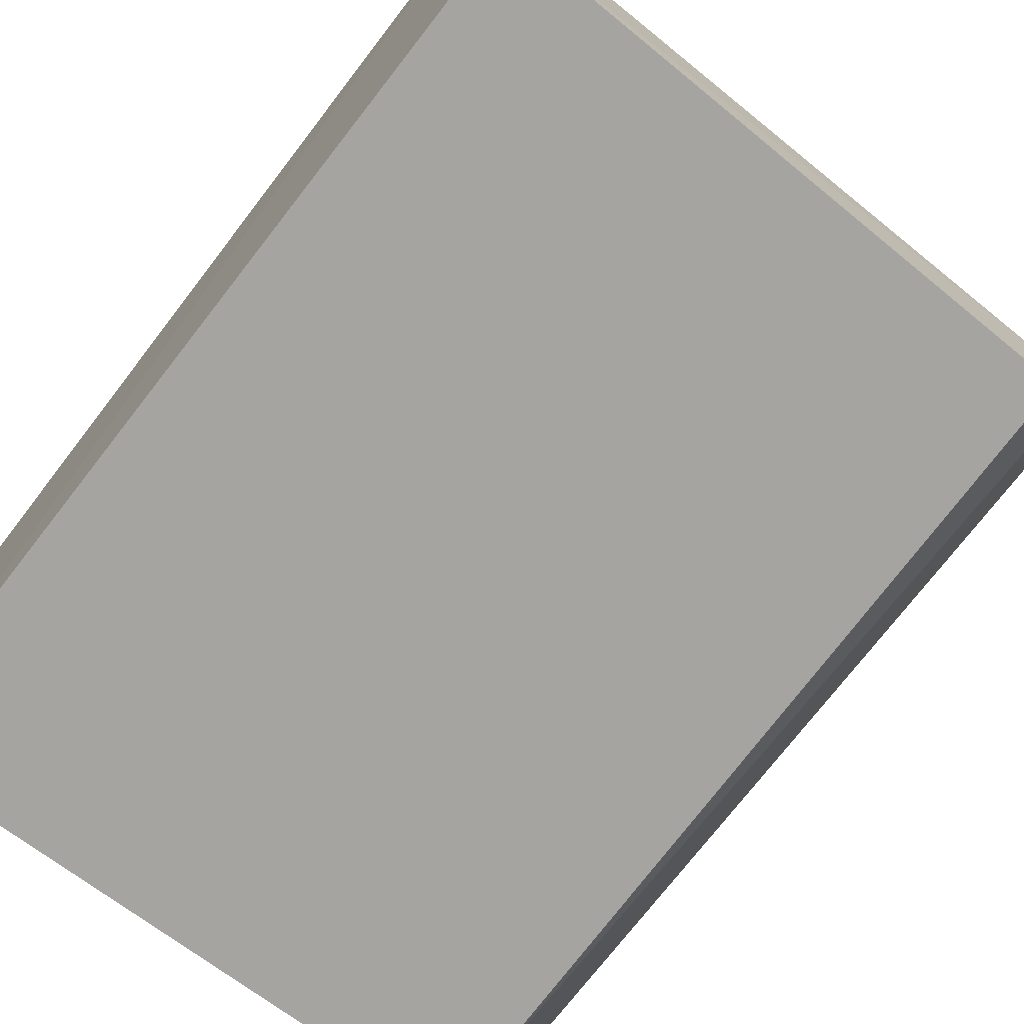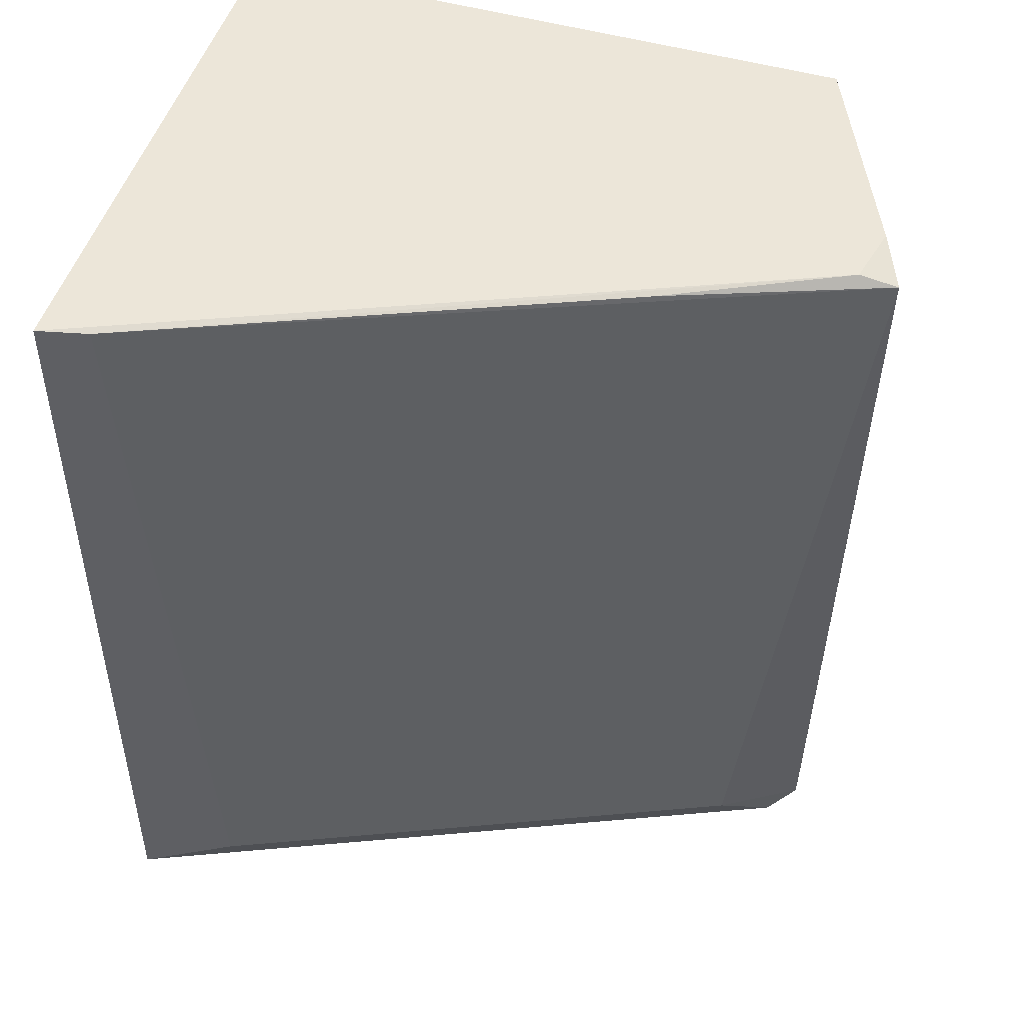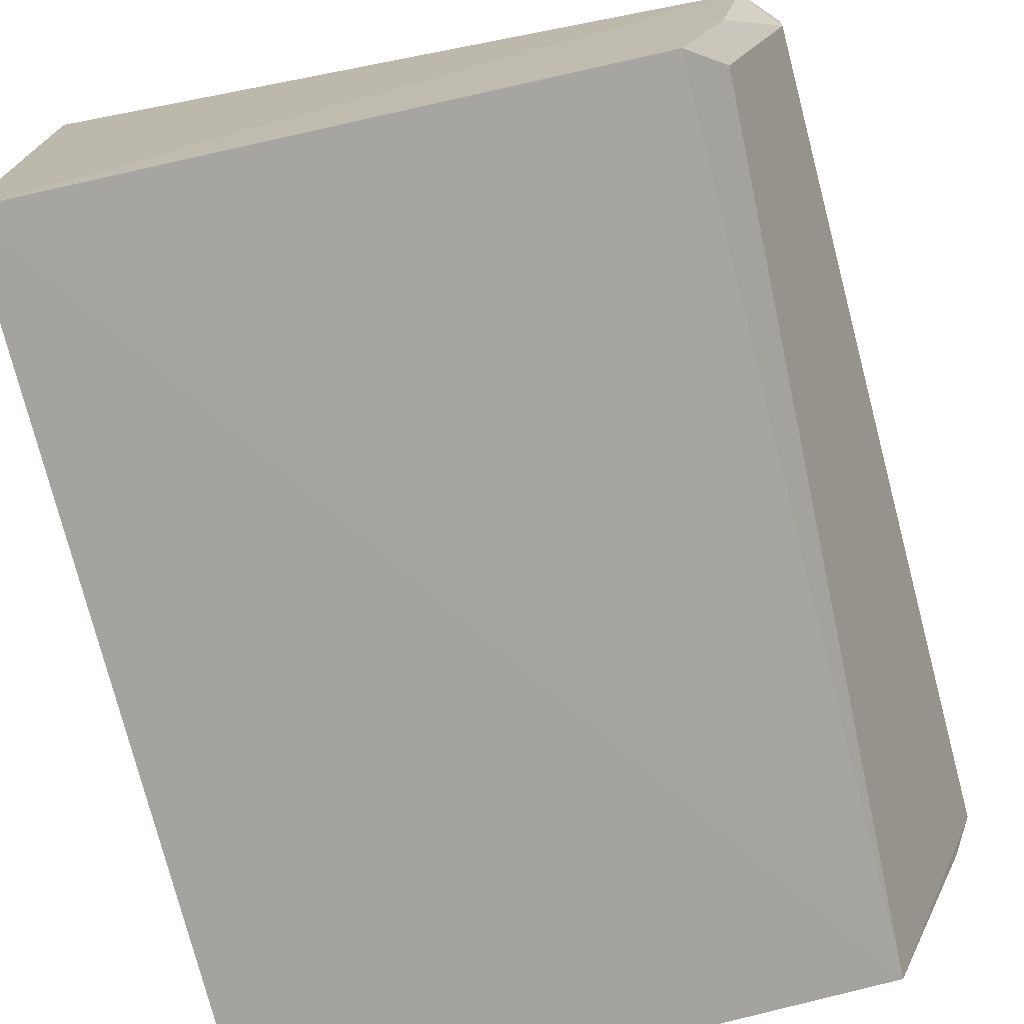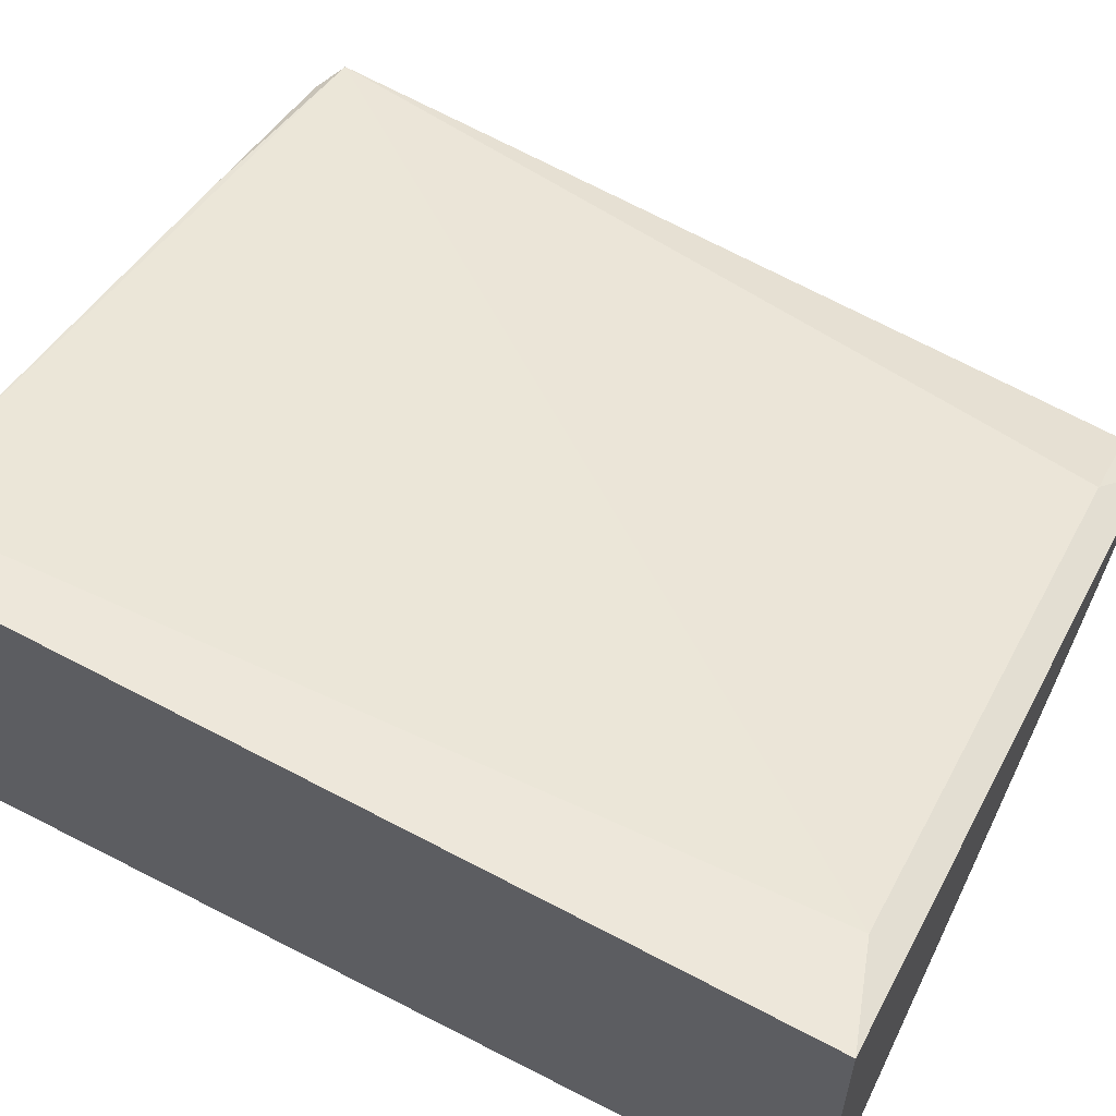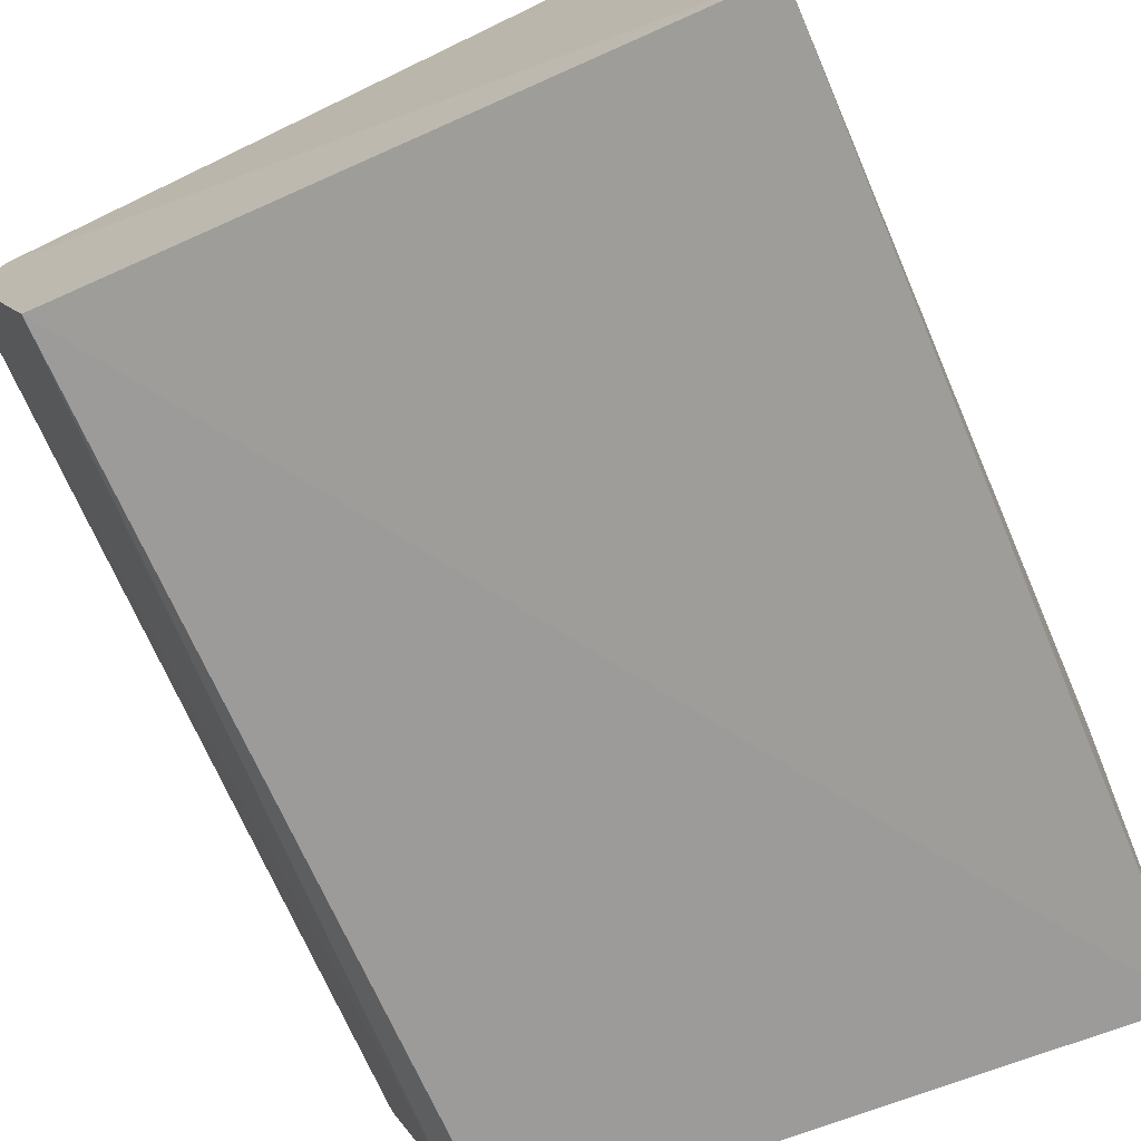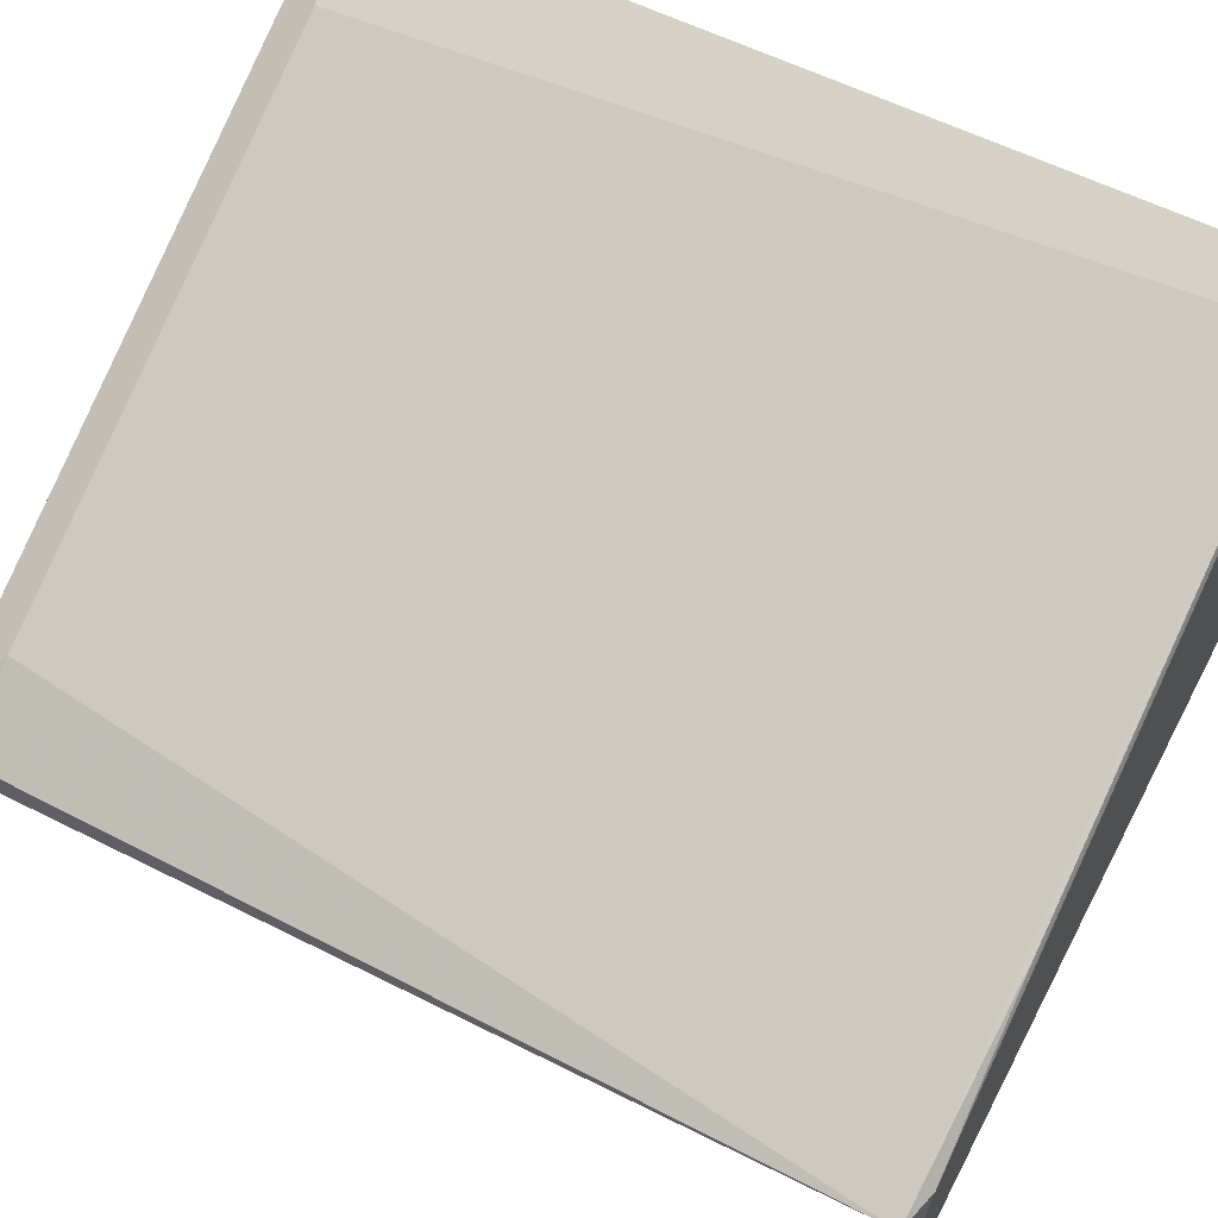
<metadata>
{"format":"obj","ext":"obj","renderer":"f3d","projection":"perspective","resolution":1024,"background":"white","views":[{"elev":-74.0,"azim":142.0,"up":"+Y"},{"elev":47.8,"azim":-164.4,"up":"+Z"},{"elev":-72.7,"azim":-166.4,"up":"+Y"},{"elev":64.6,"azim":117.3,"up":"+Y"},{"elev":-70.9,"azim":23.0,"up":"+Y"},{"elev":62.0,"azim":-63.5,"up":"+Y"}]}
</metadata>
<code>
v -0.2227 0.2045 0.1257
v -0.2227 0.2045 -0.1257
v -0.2184 0.3604 -0.122
v -0.2201 0.3646 0.1224
v -0.4272 0.2863 0.1191
v -0.3964 0.2077 0.1221
v -0.4207 0.2814 -0.1131
v -0.2461 0.3536 -0.1131
v -0.4166 0.2878 0.1224
v -0.4124 0.2847 -0.122
v -0.4031 0.2262 -0.1131
v -0.2339 0.3612 0.1217
v -0.4209 0.2706 0.1221
v -0.3981 0.2942 -0.1131
v -0.4205 0.2707 -0.1131
v -0.3925 0.2092 -0.122
v -0.3677 0.309 0.1215
v -0.4048 0.2407 -0.122
f 1 2 3
f 1 3 4
f 6 2 1
f 9 1 4
f 10 3 2
f 10 8 3
f 11 6 5
f 12 8 5
f 12 4 3
f 12 3 8
f 12 9 4
f 13 9 5
f 13 5 6
f 13 6 1
f 13 1 9
f 14 10 7
f 14 7 5
f 14 5 8
f 14 8 10
f 15 11 5
f 15 5 7
f 15 7 10
f 16 2 6
f 16 6 11
f 16 11 15
f 17 12 5
f 17 5 9
f 17 9 12
f 18 10 2
f 18 2 16
f 18 16 15
f 18 15 10

</code>
